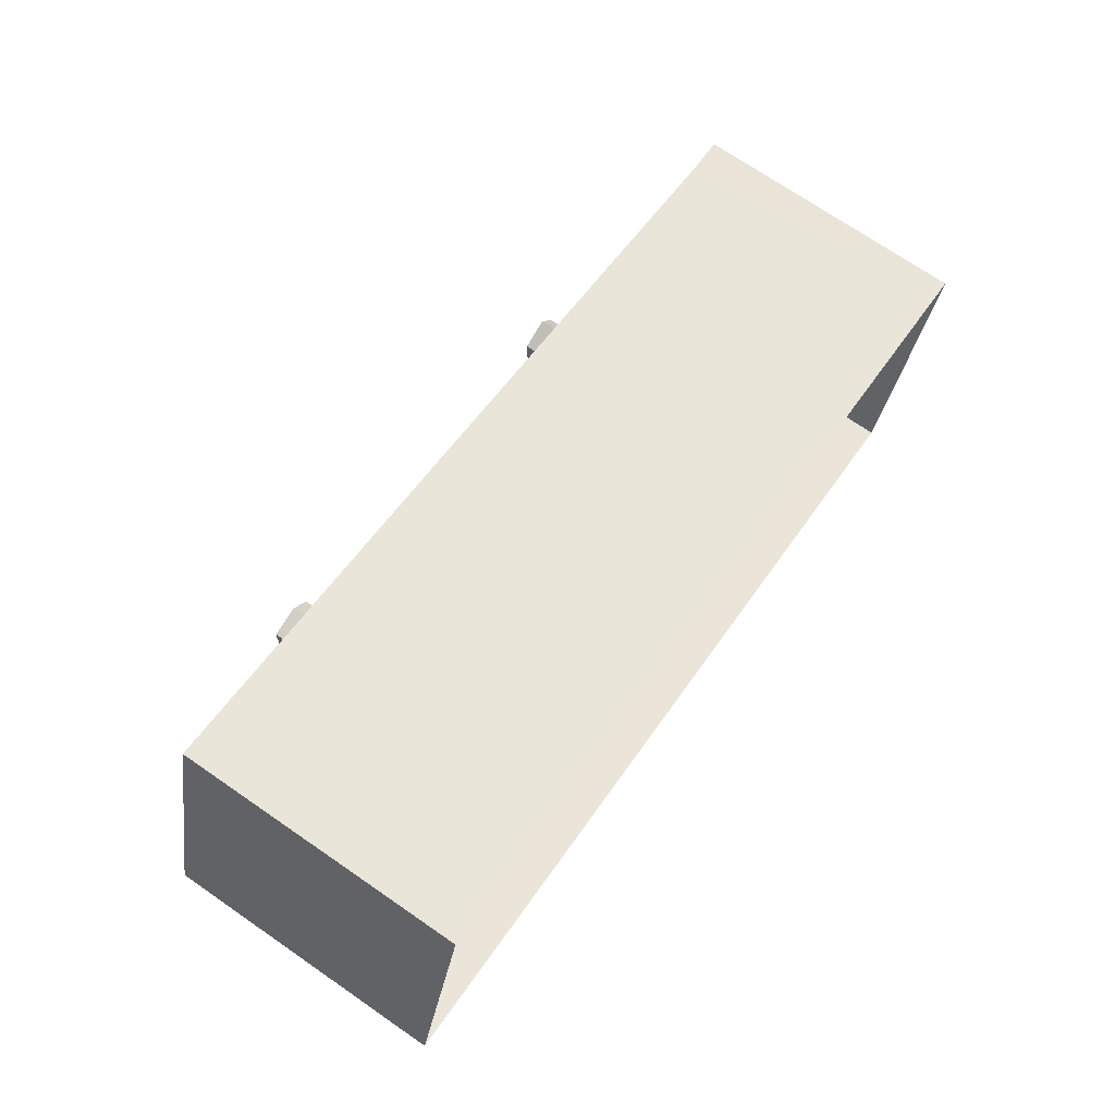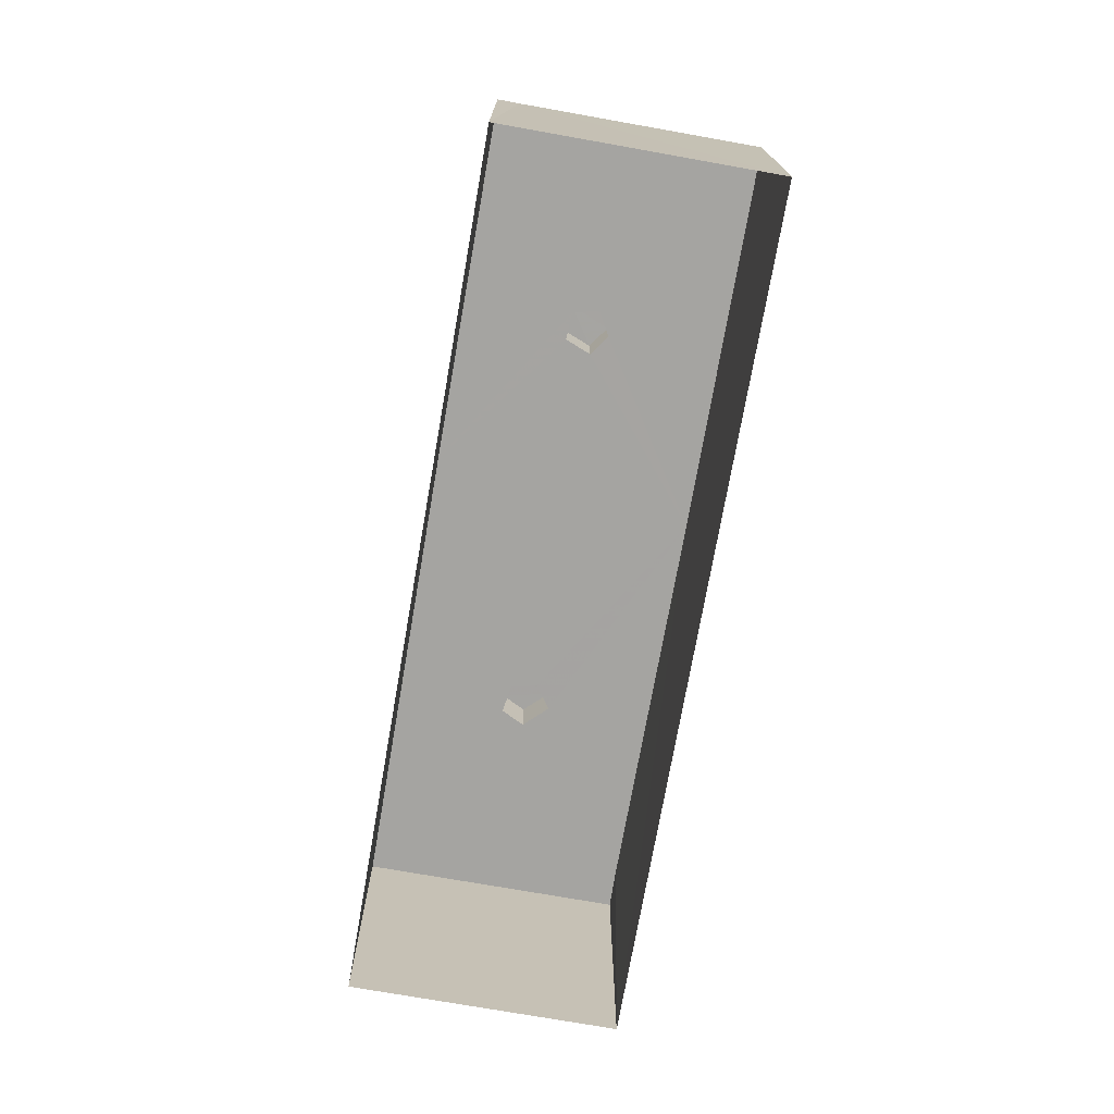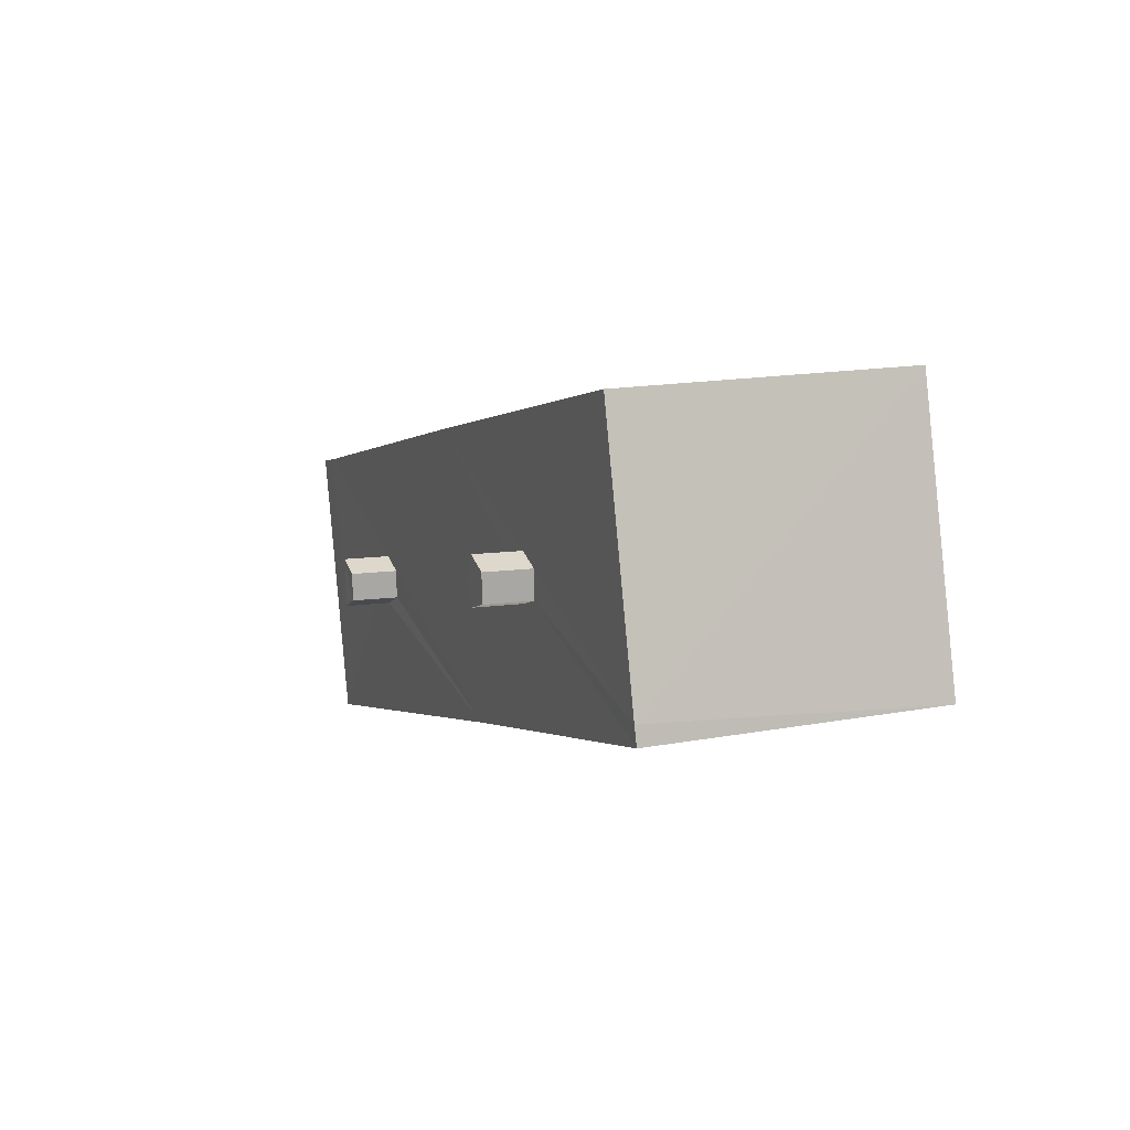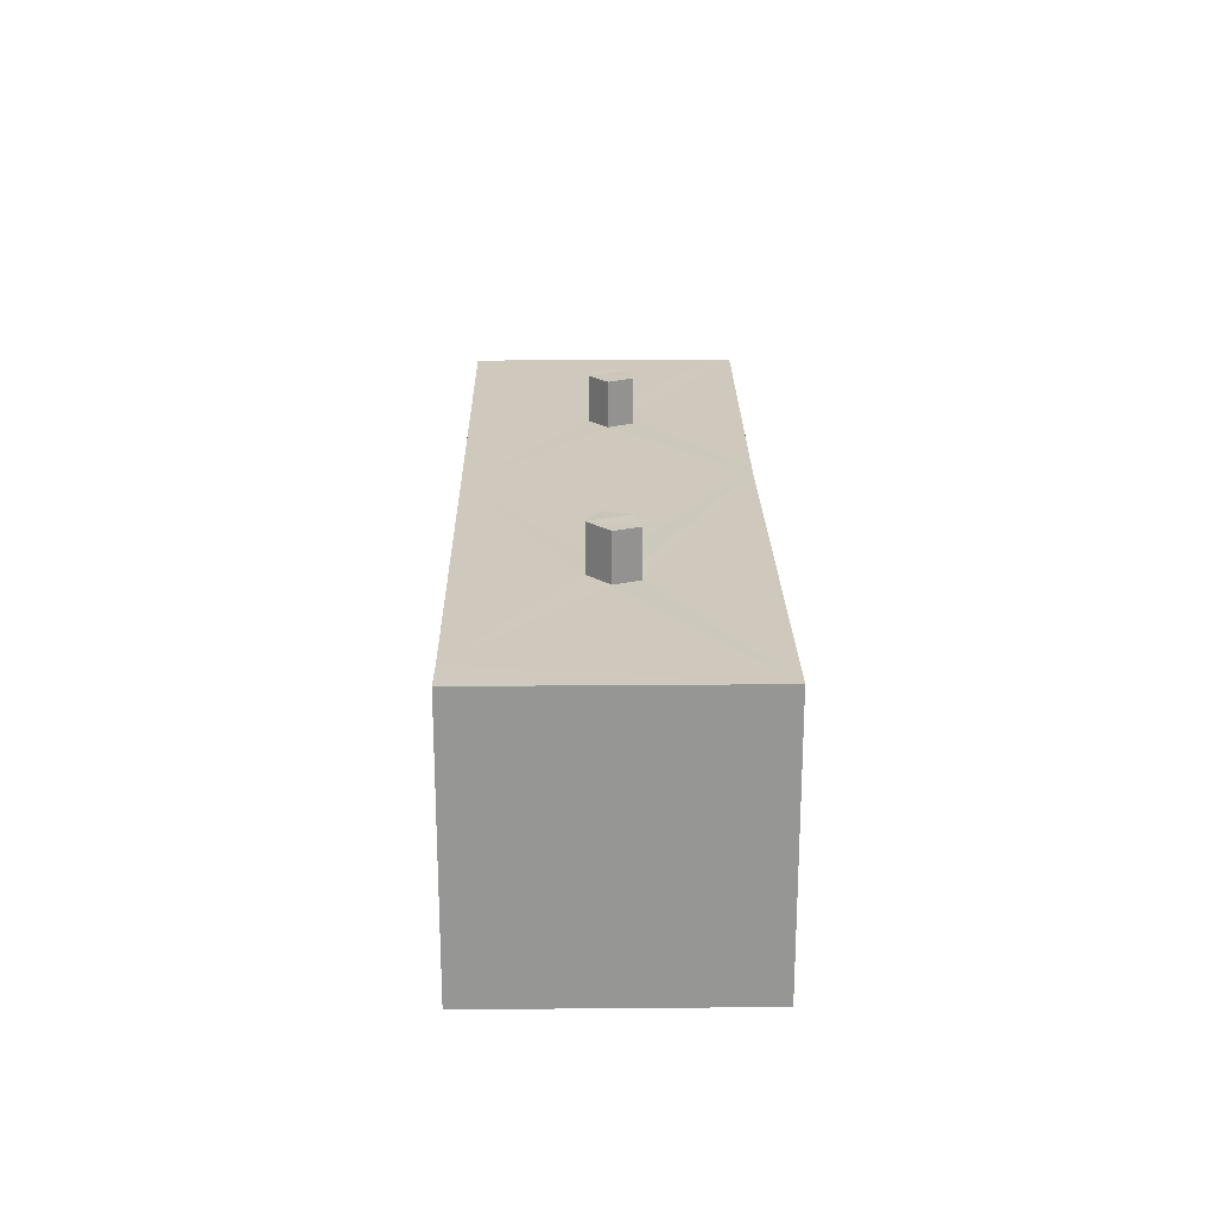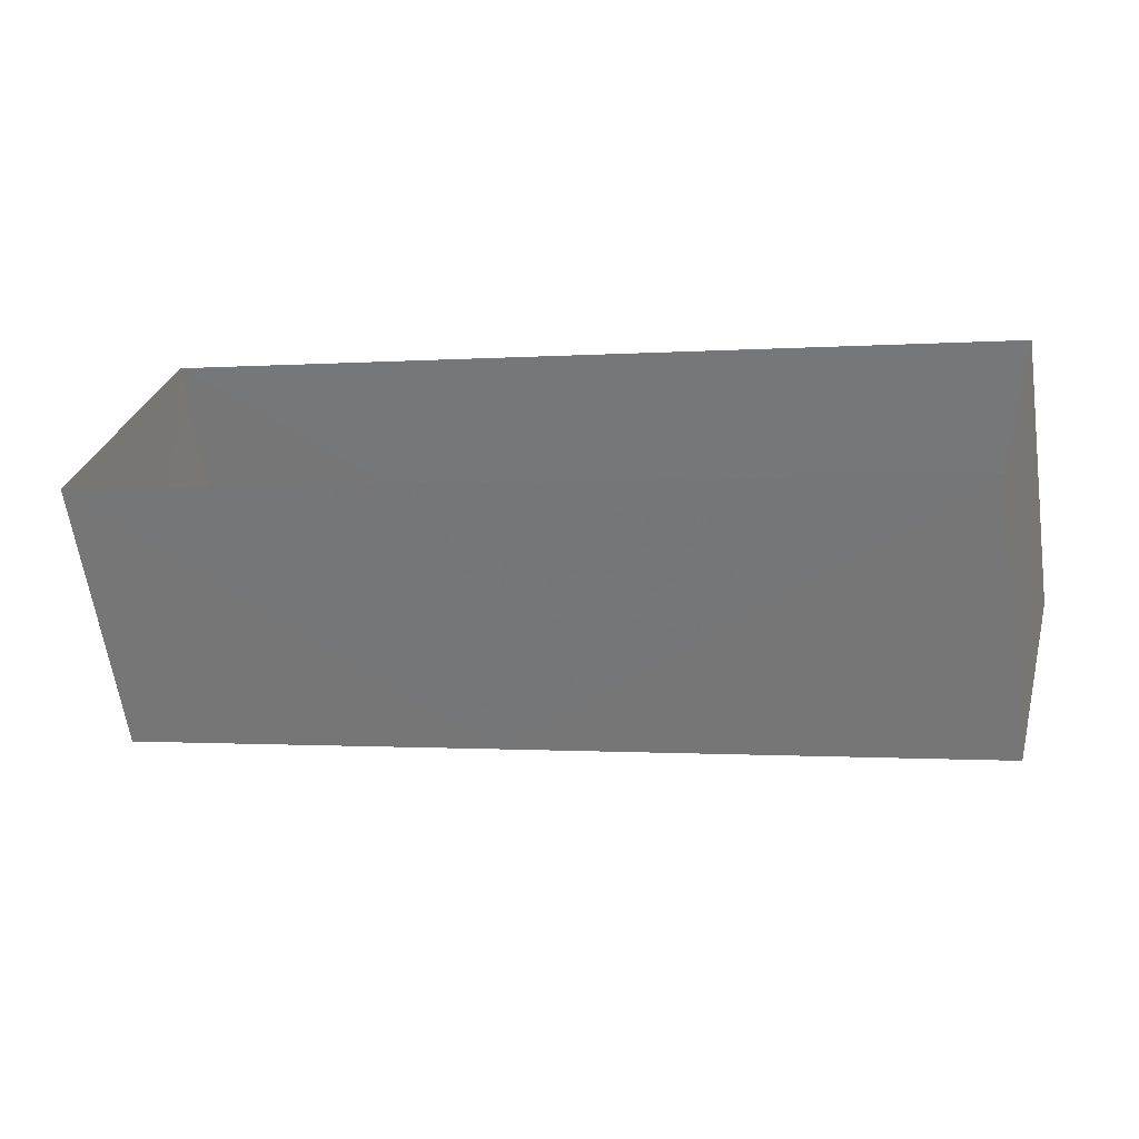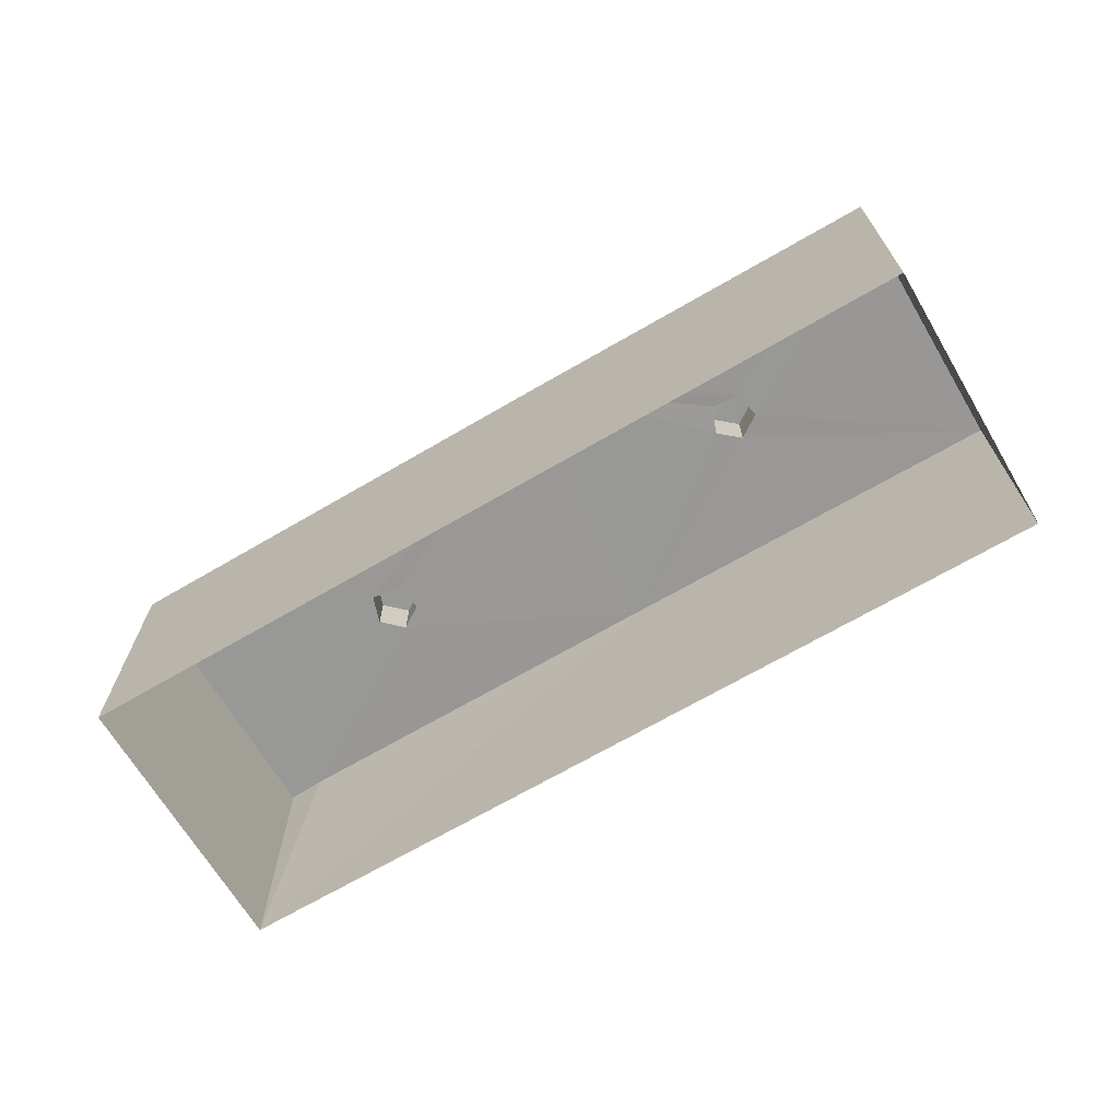
<metadata>
{"format":"obj","ext":"obj","renderer":"f3d","projection":"perspective","resolution":1024,"background":"white","views":[{"elev":72.3,"azim":124.5,"up":"+Y"},{"elev":-73.3,"azim":94.8,"up":"+Z"},{"elev":14.6,"azim":68.9,"up":"+Y"},{"elev":22.4,"azim":-76.0,"up":"+Z"},{"elev":-62.1,"azim":-171.7,"up":"+Y"},{"elev":-68.4,"azim":45.1,"up":"+Z"}]}
</metadata>
<code>
v 1.254e+05 7.859e+05 15.41
v 1.254e+05 7.859e+05 15.41
v 1.254e+05 7.859e+05 15.42
v 1.254e+05 7.859e+05 15.42
v 1.254e+05 7.859e+05 22.44
v 1.254e+05 7.859e+05 22.44
v 1.254e+05 7.859e+05 22.44
v 1.254e+05 7.859e+05 22.44
v 1.254e+05 7.859e+05 22.44
v 1.254e+05 7.859e+05 21.43
v 1.254e+05 7.859e+05 21.43
v 1.254e+05 7.859e+05 21.43
v 1.254e+05 7.859e+05 21.43
v 1.254e+05 7.859e+05 21.43
v 1.254e+05 7.859e+05 21.43
v 1.254e+05 7.859e+05 21.43
v 1.254e+05 7.859e+05 21.43
v 1.254e+05 7.859e+05 21.43
v 1.254e+05 7.859e+05 21.43
v 1.254e+05 7.859e+05 21.43
v 1.254e+05 7.859e+05 21.43
v 1.254e+05 7.859e+05 21.43
v 1.254e+05 7.859e+05 21.43
v 1.254e+05 7.859e+05 21.43
v 1.254e+05 7.859e+05 21.43
v 1.254e+05 7.859e+05 21.43
v 1.254e+05 7.859e+05 21.43
v 1.254e+05 7.859e+05 22.44
v 1.254e+05 7.859e+05 22.44
v 1.254e+05 7.859e+05 22.44
v 1.254e+05 7.859e+05 22.44
v 1.254e+05 7.859e+05 22.44
f 1 2 3
f 4 1 3
f 5 6 7
f 7 8 9
f 7 6 8
f 10 11 12
f 13 12 14
f 14 12 11
f 15 10 16
f 11 10 17
f 18 19 20
f 10 21 19
f 13 18 20
f 15 21 10
f 14 18 13
f 19 22 17
f 22 19 18
f 17 10 19
f 16 23 15
f 24 19 21
f 25 26 19
f 27 26 16
f 25 23 26
f 25 19 24
f 26 23 16
f 28 29 30
f 30 29 31
f 29 32 31
f 18 5 7
f 18 14 5
f 22 7 9
f 22 18 7
f 17 9 8
f 17 22 9
f 17 8 6
f 11 17 6
f 11 6 5
f 14 11 5
f 3 13 4
f 4 13 20
f 12 13 3
f 4 19 1
f 1 19 26
f 20 19 4
f 27 2 1
f 26 27 1
f 16 2 27
f 3 2 10
f 12 3 10
f 2 16 10
f 24 28 30
f 24 21 28
f 25 30 31
f 25 24 30
f 23 31 32
f 23 25 31
f 23 32 29
f 15 23 29
f 15 29 28
f 21 15 28

</code>
